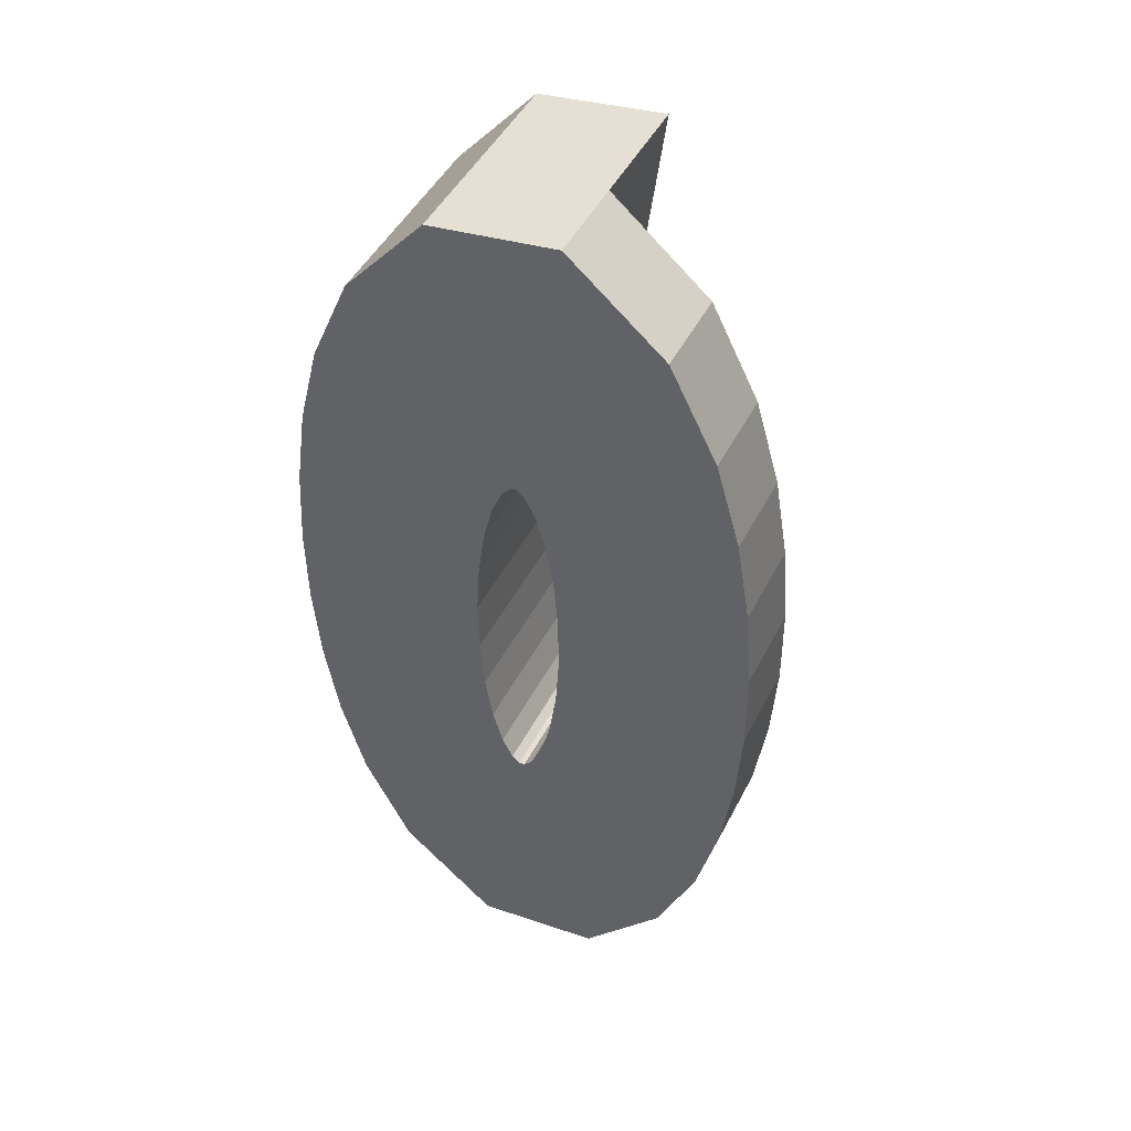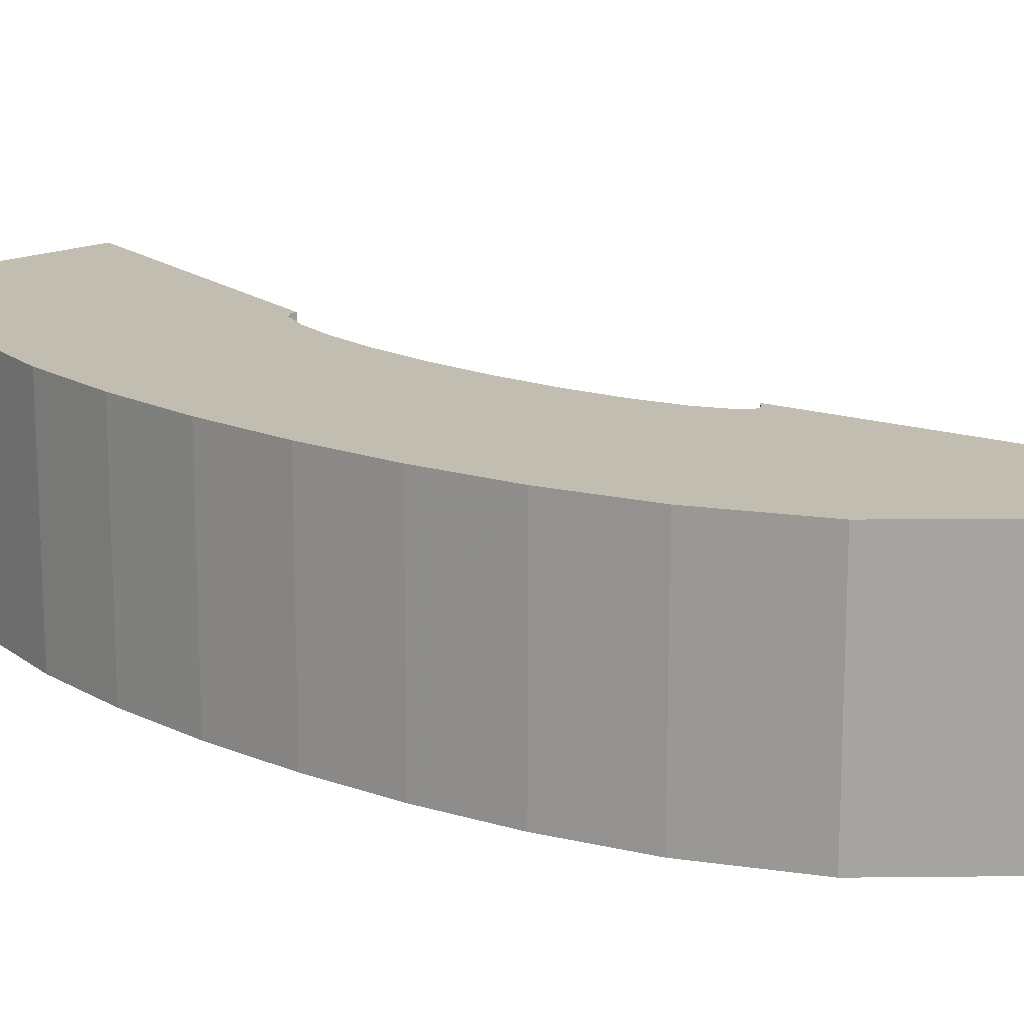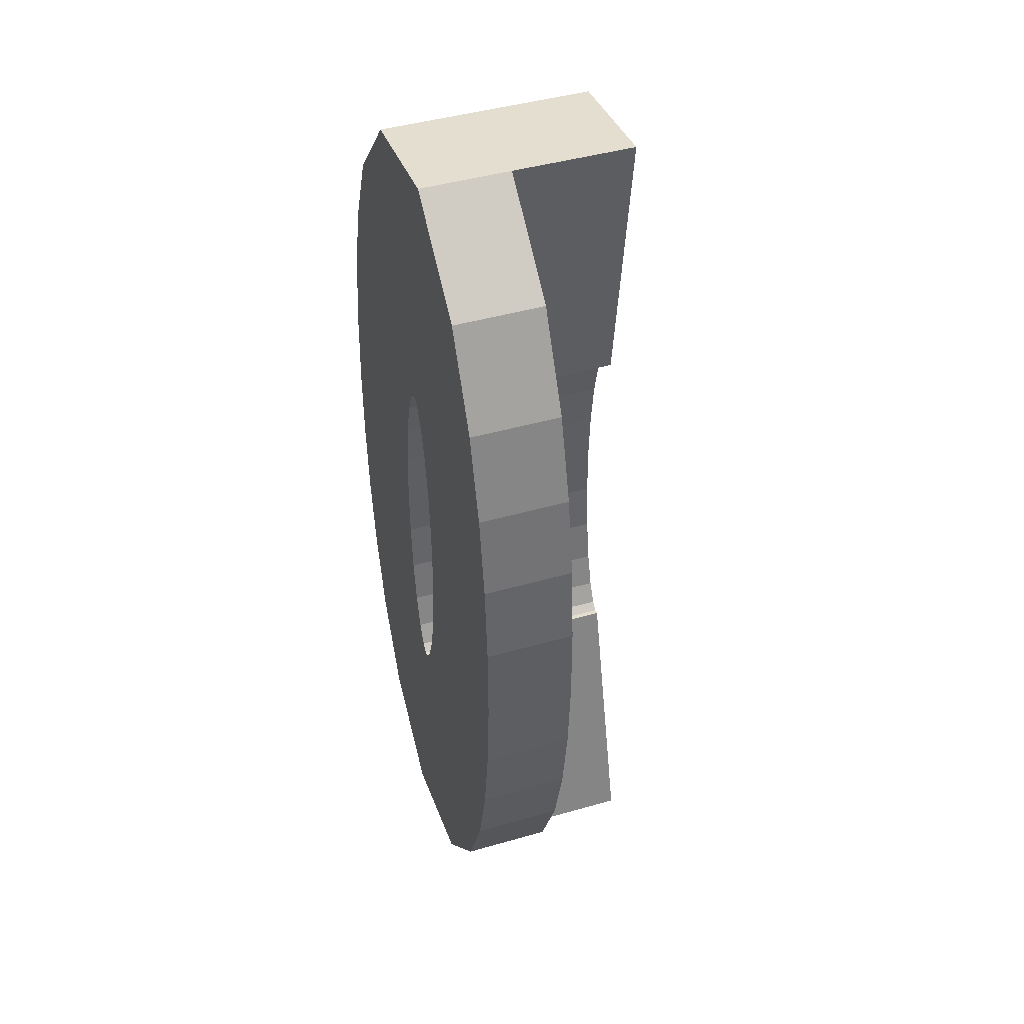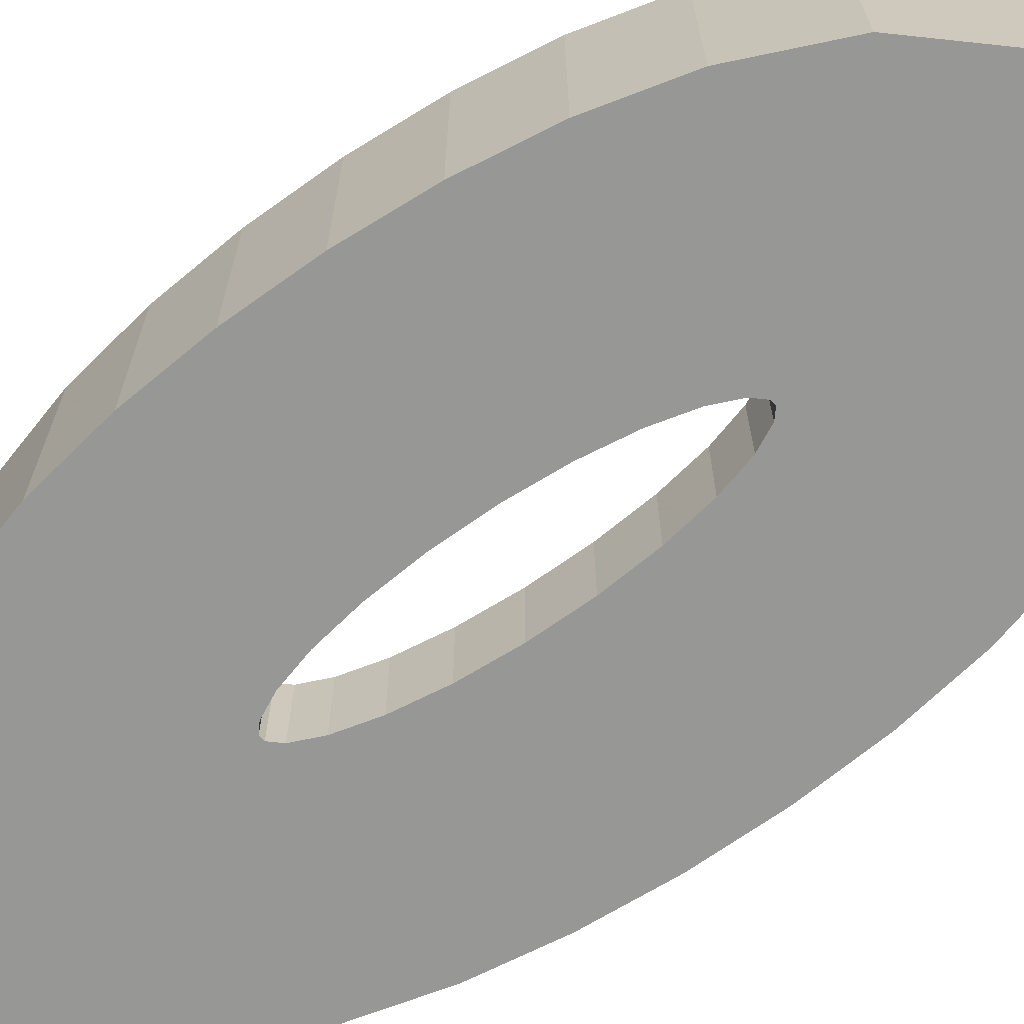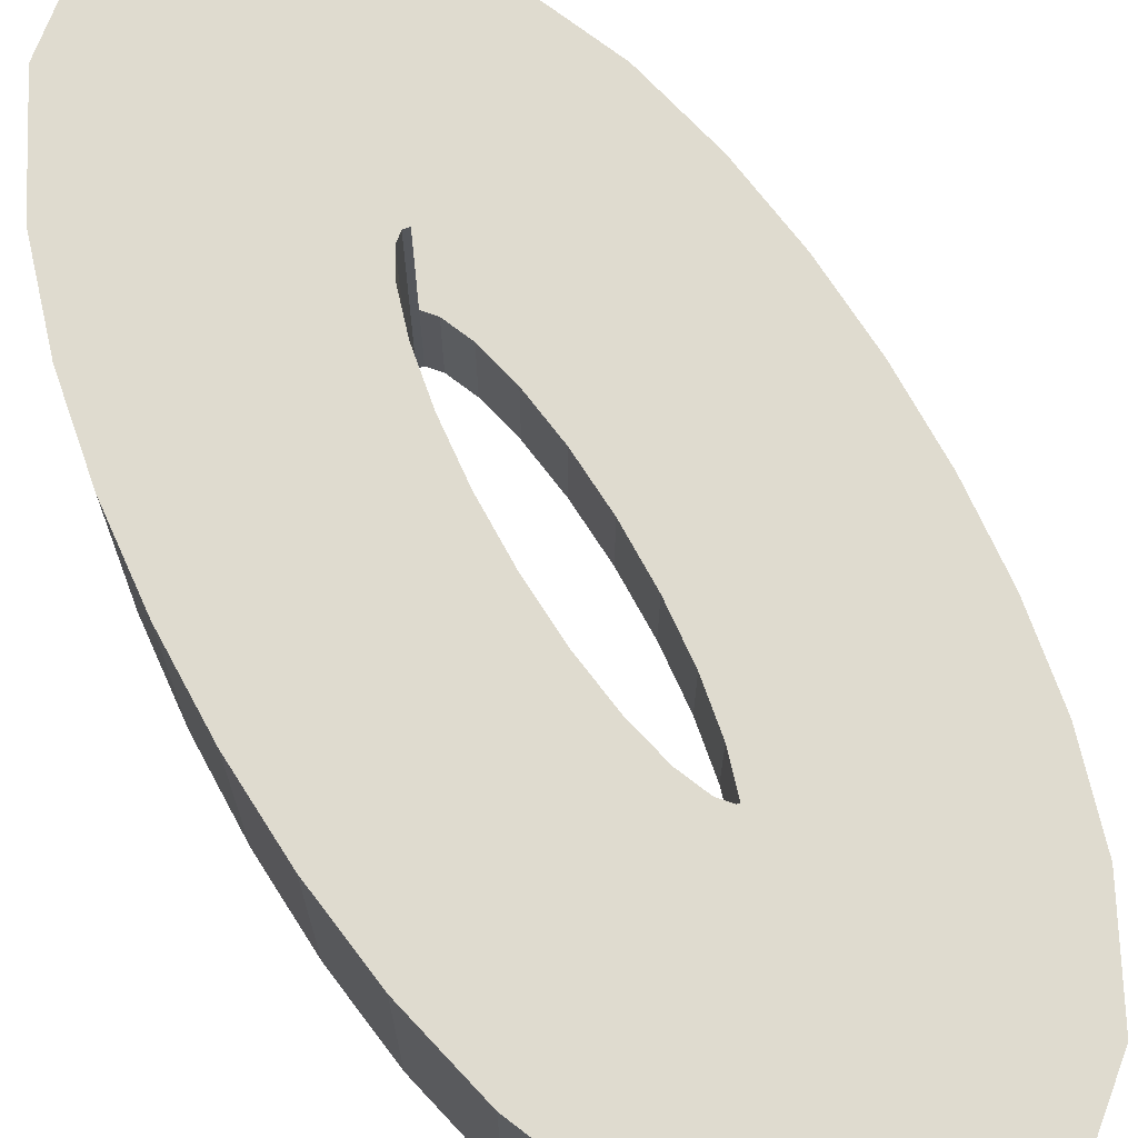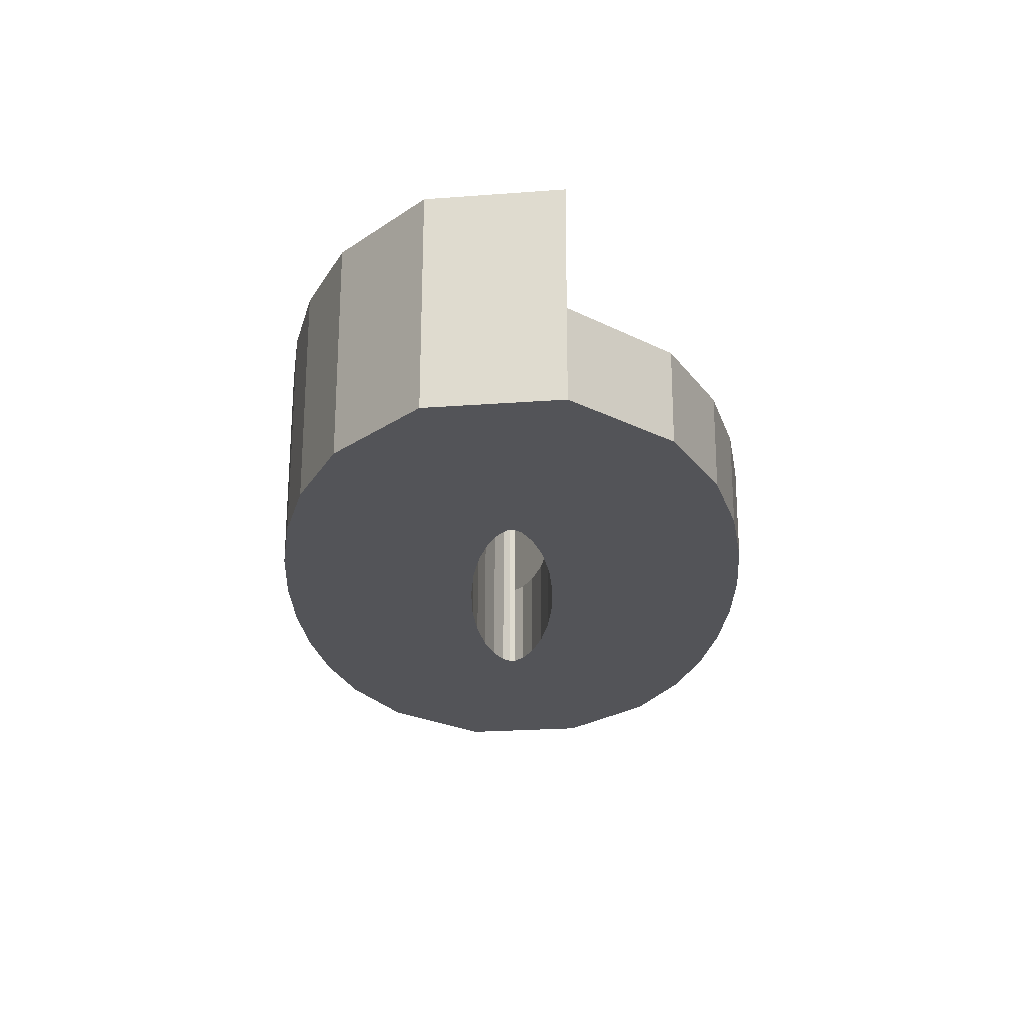
<metadata>
{"format":"obj","ext":"obj","renderer":"f3d","projection":"perspective","resolution":1024,"background":"white","views":[{"elev":46.3,"azim":25.9,"up":"+Z"},{"elev":16.7,"azim":-49.9,"up":"+Y"},{"elev":44.5,"azim":71.5,"up":"+Z"},{"elev":-68.1,"azim":-54.8,"up":"+Y"},{"elev":70.5,"azim":-28.9,"up":"+Y"},{"elev":66.6,"azim":0.1,"up":"+Z"}]}
</metadata>
<code>
o mesh1_mesh1-geometry
v 0.2102 -0.01447 0.1249
v 0.2165 -0.09554 0.04867
v 0.2165 -0.01447 0.04867
v 0.2102 -0.09554 0.1249
v 0.2172 -0.09554 -0.0281
v 0.2124 -0.01447 -0.1046
v 0.1974 -0.01447 0.2008
v 0.2124 -0.09554 -0.1046
v 0.2172 -0.01447 -0.0281
v 0.2016 -0.01447 -0.1804
v 0.1974 -0.09554 0.2008
v 0.2016 -0.09554 -0.1804
v 0.1748 -0.01447 0.279
v 0.1822 -0.01447 -0.2575
v 0.1822 -0.09554 -0.2575
v 0.1748 -0.09554 0.279
v 0.1314 -0.01447 0.3647
v 0.1463 -0.01447 -0.3409
v 0.1463 -0.09554 -0.3409
v 0.1314 -0.09554 0.3647
v 0.04336 -0.09554 0.4401
v 0.07227 -0.01447 -0.425
v 0.07227 -0.09554 -0.425
v 0.04336 -0.01447 0.4401
v -0.07227 -0.09554 0.425
v 0.0397 -0.09554 -0.01859
v -0.04336 0.09554 -0.4401
v 0.0397 -0.01447 -0.01859
v -0.07227 0.09554 0.425
v 0.01885 -0.09554 0.1547
v 0.03922 -0.09554 0.0321
v 0.03664 -0.09554 -0.06788
v -0.04336 -0.09554 -0.4401
v 0.07227 0.09554 -0.425
v 0.03664 -0.01447 -0.06788
v 0.03922 -0.01447 0.0321
v 0.04336 0.09554 0.4401
v -0.1463 0.09554 0.3409
v 0.02817 -0.09554 0.1224
v 0.009035 -0.09554 0.1741
v 0.03525 -0.09554 0.08036
v 0.03034 -0.09554 -0.112
v -0.1314 0.09554 -0.3647
v 0.00335 0.09554 -0.1796
v 0.03034 -0.01447 -0.112
v 0.03525 -0.01447 0.08036
v 0.009035 -0.01447 0.1741
v 0.009035 0.09554 0.1741
v -0.1463 -0.09554 0.3409
v 0.02817 -0.01447 0.1224
v 0.001804 -0.09554 0.1803
v 0.01885 -0.01447 0.1547
v 0.02149 -0.09554 -0.1472
v -0.1314 -0.09554 -0.3647
v -0.001803 0.09554 -0.1803
v 0.00335 -0.01447 -0.1796
v 0.02149 -0.01447 -0.1472
v 0.001804 0.09554 0.1803
v -0.1822 0.09554 0.2575
v -0.1748 0.09554 -0.279
v -0.003349 -0.09554 0.1796
v 0.01155 -0.09554 -0.1703
v -0.1748 -0.09554 -0.279
v -0.0397 0.09554 0.01859
v -0.009035 0.09554 -0.1741
v 0.01155 -0.01447 -0.1703
v -0.003349 0.09554 0.1796
v -0.1822 -0.09554 0.2575
v -0.01155 -0.09554 0.1703
v 0.00335 -0.09554 -0.1796
v -0.0397 -0.09554 0.01859
v -0.03664 0.09554 0.06788
v -0.03922 0.09554 -0.0321
v -0.01885 0.09554 -0.1547
v -0.009035 -0.09554 -0.1741
v -0.001803 -0.09554 -0.1803
v -0.01155 0.09554 0.1703
v -0.2016 0.09554 0.1804
v -0.1974 0.09554 -0.2008
v -0.1974 -0.09554 -0.2008
v -0.02149 -0.09554 0.1472
v -0.03664 -0.09554 0.06788
v -0.03922 -0.09554 -0.0321
v -0.03033 0.09554 0.112
v -0.03525 0.09554 -0.08036
v -0.02817 0.09554 -0.1224
v -0.02149 0.09554 0.1472
v -0.2016 -0.09554 0.1804
v -0.03033 -0.09554 0.112
v -0.03525 -0.09554 -0.08036
v -0.01885 -0.09554 -0.1547
v -0.2124 0.09554 0.1046
v -0.2102 0.09554 -0.1249
v -0.2102 -0.09554 -0.1249
v -0.02817 -0.09554 -0.1224
v -0.2124 -0.09554 0.1046
v -0.2172 0.09554 0.0281
v -0.2165 0.09554 -0.04867
v -0.2165 -0.09554 -0.04867
v -0.2172 -0.09554 0.0281
f 1 2 3
f 2 1 4
f 5 3 2
f 3 6 1
f 7 4 1
f 3 5 9
f 6 3 9
f 1 6 10
f 4 7 11
f 1 10 7
f 8 9 5
f 9 8 6
f 6 12 10
f 13 11 7
f 7 10 14
f 12 6 8
f 15 10 12
f 11 13 16
f 7 14 13
f 10 15 14
f 17 16 13
f 13 14 18
f 19 14 15
f 16 17 20
f 13 18 17
f 14 19 18
f 17 21 20
f 17 18 22
f 23 18 19
f 21 17 24
f 18 23 22
f 17 22 24
f 24 25 21
f 23 27 22
f 24 22 28
f 25 24 29
f 27 23 33
f 22 27 34
f 28 22 35
f 36 24 28
f 29 24 37
f 38 25 29
f 31 28 26
f 26 35 32
f 33 43 27
f 27 44 34
f 44 22 34
f 35 22 45
f 35 26 28
f 46 24 36
f 28 31 36
f 47 37 24
f 48 29 37
f 25 38 49
f 29 43 38
f 30 50 39
f 40 52 30
f 41 36 31
f 45 32 35
f 32 45 42
f 43 33 54
f 29 27 43
f 44 27 55
f 22 44 56
f 45 22 57
f 50 24 46
f 36 41 46
f 37 47 48
f 24 52 47
f 29 48 58
f 59 49 38
f 38 43 60
f 39 46 41
f 50 30 52
f 46 39 50
f 58 40 51
f 52 40 47
f 57 42 45
f 42 57 53
f 63 43 54
f 29 64 27
f 55 27 65
f 55 56 44
f 66 22 56
f 57 22 66
f 52 24 50
f 47 58 48
f 29 58 67
f 49 59 68
f 38 60 59
f 43 63 60
f 67 51 61
f 40 58 47
f 51 67 58
f 66 53 57
f 53 66 62
f 29 72 64
f 73 27 64
f 65 27 74
f 75 55 65
f 76 56 55
f 70 66 56
f 29 67 77
f 78 68 59
f 59 60 79
f 80 60 63
f 69 67 61
f 66 70 62
f 29 84 72
f 72 71 64
f 85 27 73
f 64 83 73
f 74 27 86
f 74 75 65
f 55 75 76
f 56 76 70
f 67 69 77
f 29 77 87
f 68 78 88
f 59 79 78
f 60 80 79
f 81 77 69
f 71 72 82
f 83 64 71
f 29 87 84
f 84 82 72
f 86 27 85
f 73 90 85
f 90 73 83
f 86 91 74
f 75 74 91
f 77 81 87
f 92 88 78
f 78 79 93
f 94 79 80
f 89 87 81
f 82 84 89
f 87 89 84
f 85 95 86
f 95 85 90
f 91 86 95
f 88 92 96
f 78 93 92
f 79 94 93
f 97 96 92
f 92 93 98
f 99 93 94
f 96 97 100
f 92 98 97
f 93 99 98
f 98 100 97
f 100 98 99
f 8 2 4
f 4 2 8
f 2 8 5
f 5 8 2
f 8 4 12
f 12 4 8
f 12 4 11
f 11 4 12
f 12 11 15
f 15 11 12
f 15 11 16
f 16 11 15
f 15 16 19
f 19 16 15
f 19 16 20
f 20 16 19
f 23 20 21
f 21 20 23
f 19 20 23
f 23 20 19
f 23 21 26
f 26 21 23
f 30 21 25
f 25 21 30
f 21 31 26
f 26 31 21
f 23 26 32
f 32 26 23
f 39 21 30
f 30 21 39
f 30 25 40
f 40 25 30
f 31 21 41
f 41 21 31
f 23 32 42
f 42 32 23
f 23 42 33
f 33 42 23
f 41 21 39
f 39 21 41
f 40 25 51
f 51 25 40
f 33 42 53
f 53 42 33
f 54 25 49
f 49 25 54
f 51 25 61
f 61 25 51
f 33 53 62
f 62 53 33
f 33 25 54
f 54 25 33
f 54 49 63
f 63 49 54
f 61 25 69
f 69 25 61
f 33 62 70
f 70 62 33
f 71 25 33
f 33 25 71
f 63 49 68
f 68 49 63
f 69 25 81
f 81 25 69
f 33 70 76
f 76 70 33
f 82 25 71
f 71 25 82
f 33 83 71
f 71 83 33
f 63 68 80
f 80 68 63
f 81 25 89
f 89 25 81
f 33 76 75
f 75 76 33
f 89 25 82
f 82 25 89
f 33 90 83
f 83 90 33
f 80 68 88
f 88 68 80
f 33 75 91
f 91 75 33
f 33 95 90
f 90 95 33
f 80 88 94
f 94 88 80
f 33 91 95
f 95 91 33
f 94 88 96
f 96 88 94
f 94 96 99
f 99 96 94
f 99 96 100
f 100 96 99
f 3 2 1
f 4 1 2
f 2 3 5
f 1 6 3
f 1 4 7
f 9 5 3
f 9 3 6
f 10 6 1
f 11 7 4
f 7 10 1
f 5 9 8
f 6 8 9
f 10 12 6
f 7 11 13
f 14 10 7
f 8 6 12
f 12 10 15
f 16 13 11
f 13 14 7
f 14 15 10
f 13 16 17
f 18 14 13
f 15 14 19
f 20 17 16
f 17 18 13
f 18 19 14
f 20 21 17
f 22 18 17
f 19 18 23
f 24 17 21
f 22 23 18
f 24 22 17
f 21 25 24
f 22 27 23
f 28 22 24
f 29 24 25
f 33 23 27
f 34 27 22
f 35 22 28
f 28 24 36
f 37 24 29
f 29 25 38
f 26 28 31
f 32 35 26
f 27 43 33
f 34 44 27
f 34 22 44
f 45 22 35
f 28 26 35
f 36 24 46
f 36 31 28
f 24 37 47
f 37 29 48
f 49 38 25
f 38 43 29
f 39 50 30
f 30 52 40
f 31 36 41
f 35 32 45
f 42 45 32
f 54 33 43
f 43 27 29
f 55 27 44
f 56 44 22
f 57 22 45
f 46 24 50
f 46 41 36
f 48 47 37
f 47 52 24
f 58 48 29
f 38 49 59
f 60 43 38
f 41 46 39
f 52 30 50
f 50 39 46
f 51 40 58
f 47 40 52
f 45 42 57
f 53 57 42
f 54 43 63
f 27 64 29
f 65 27 55
f 44 56 55
f 56 22 66
f 66 22 57
f 50 24 52
f 48 58 47
f 67 58 29
f 68 59 49
f 59 60 38
f 60 63 43
f 61 51 67
f 47 58 40
f 58 67 51
f 57 53 66
f 62 66 53
f 64 72 29
f 64 27 73
f 74 27 65
f 65 55 75
f 55 56 76
f 56 66 70
f 77 67 29
f 59 68 78
f 79 60 59
f 63 60 80
f 61 67 69
f 62 70 66
f 72 84 29
f 64 71 72
f 73 27 85
f 73 83 64
f 86 27 74
f 65 75 74
f 76 75 55
f 70 76 56
f 77 69 67
f 87 77 29
f 88 78 68
f 78 79 59
f 79 80 60
f 69 77 81
f 82 72 71
f 71 64 83
f 84 87 29
f 72 82 84
f 85 27 86
f 85 90 73
f 83 73 90
f 74 91 86
f 91 74 75
f 87 81 77
f 78 88 92
f 93 79 78
f 80 79 94
f 81 87 89
f 89 84 82
f 84 89 87
f 86 95 85
f 90 85 95
f 95 86 91
f 96 92 88
f 92 93 78
f 93 94 79
f 92 96 97
f 98 93 92
f 94 93 99
f 100 97 96
f 97 98 92
f 98 99 93
f 97 100 98
f 99 98 100

</code>
